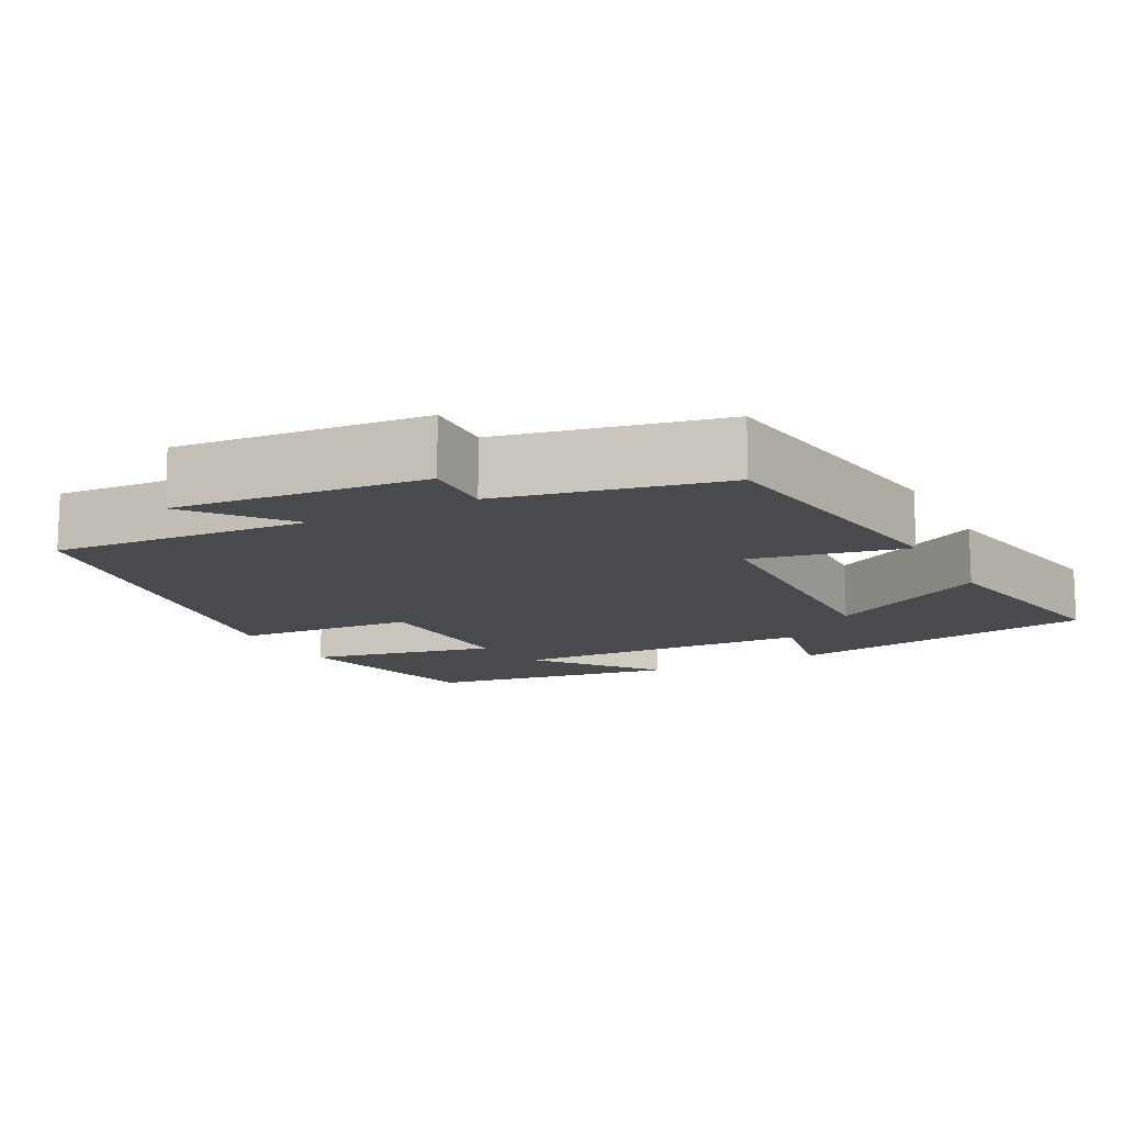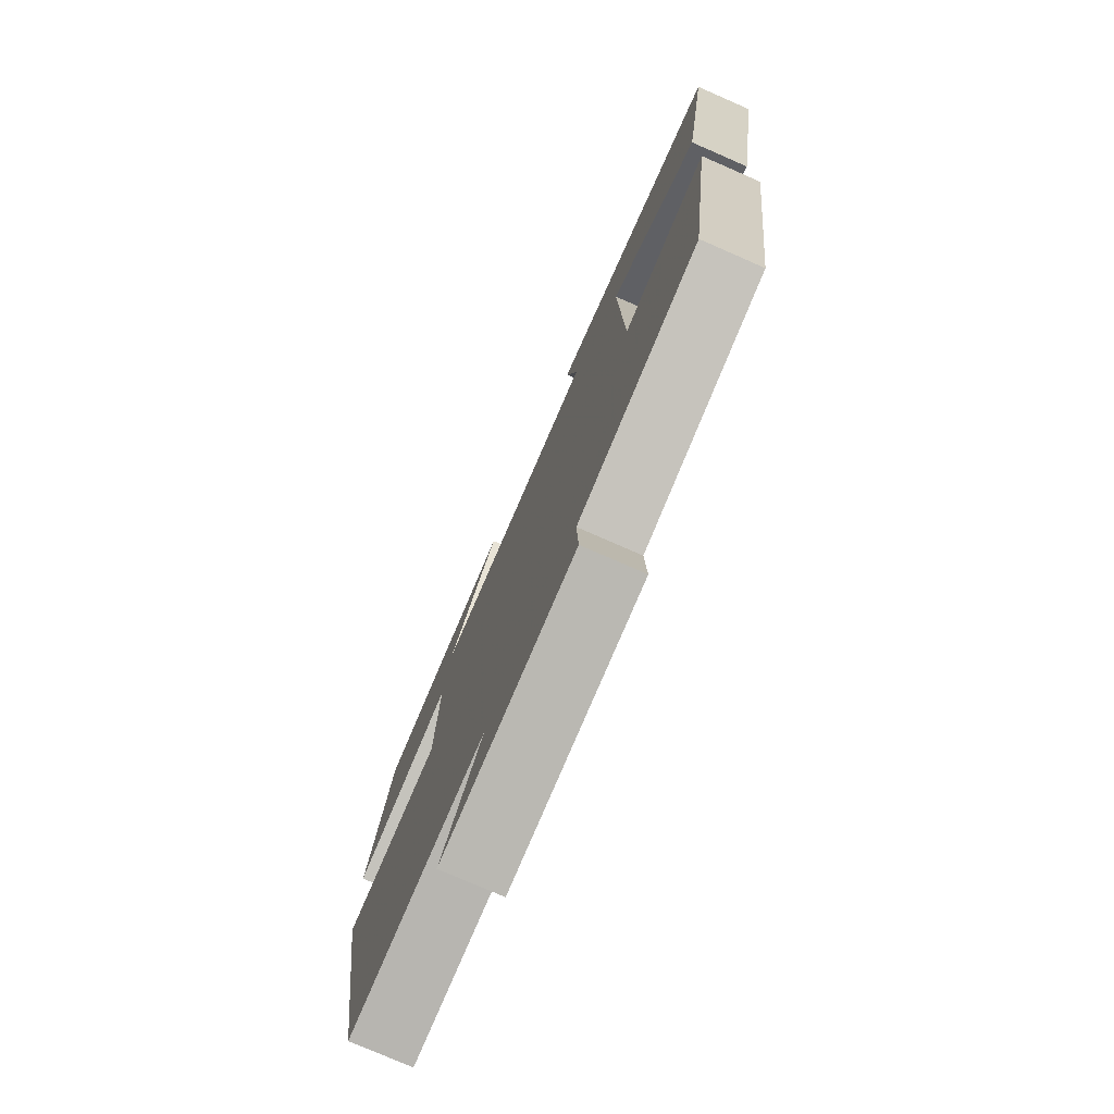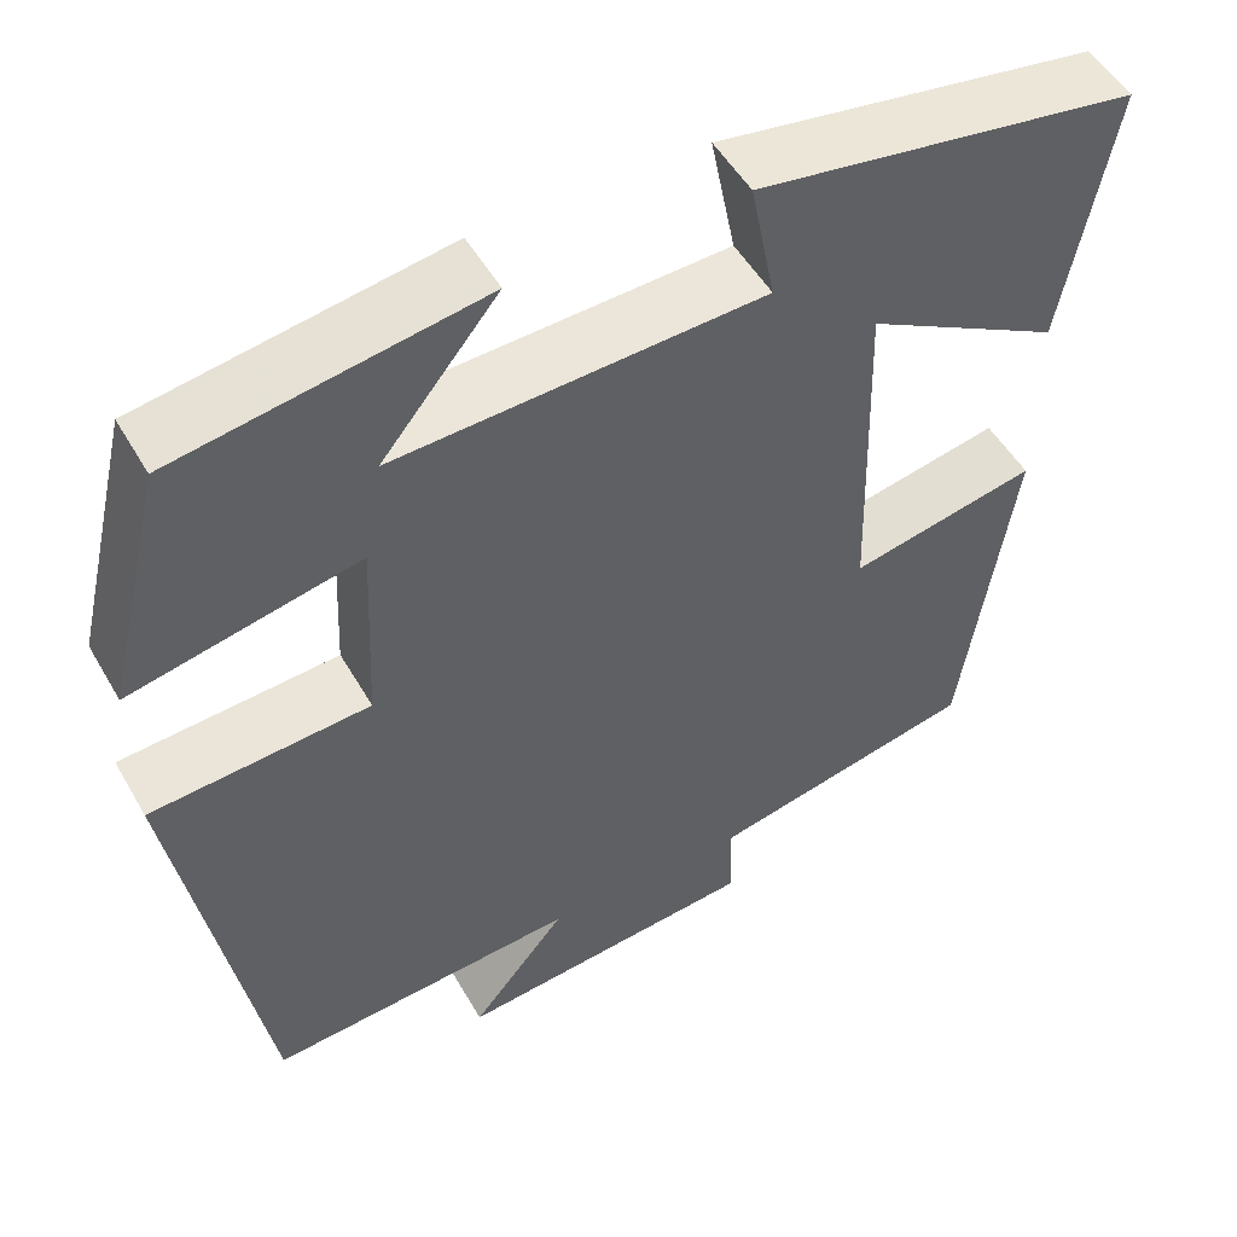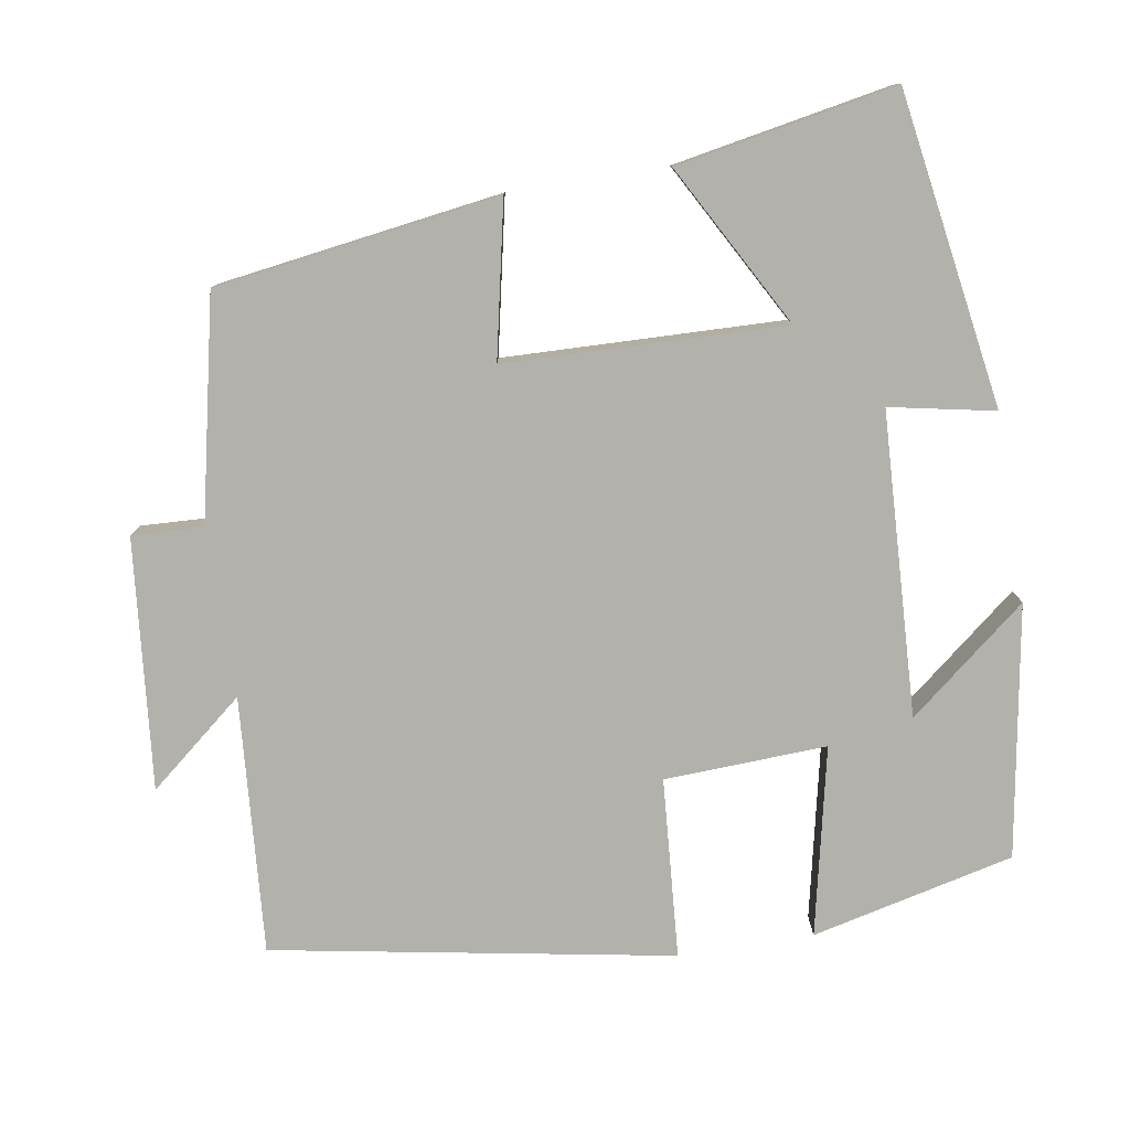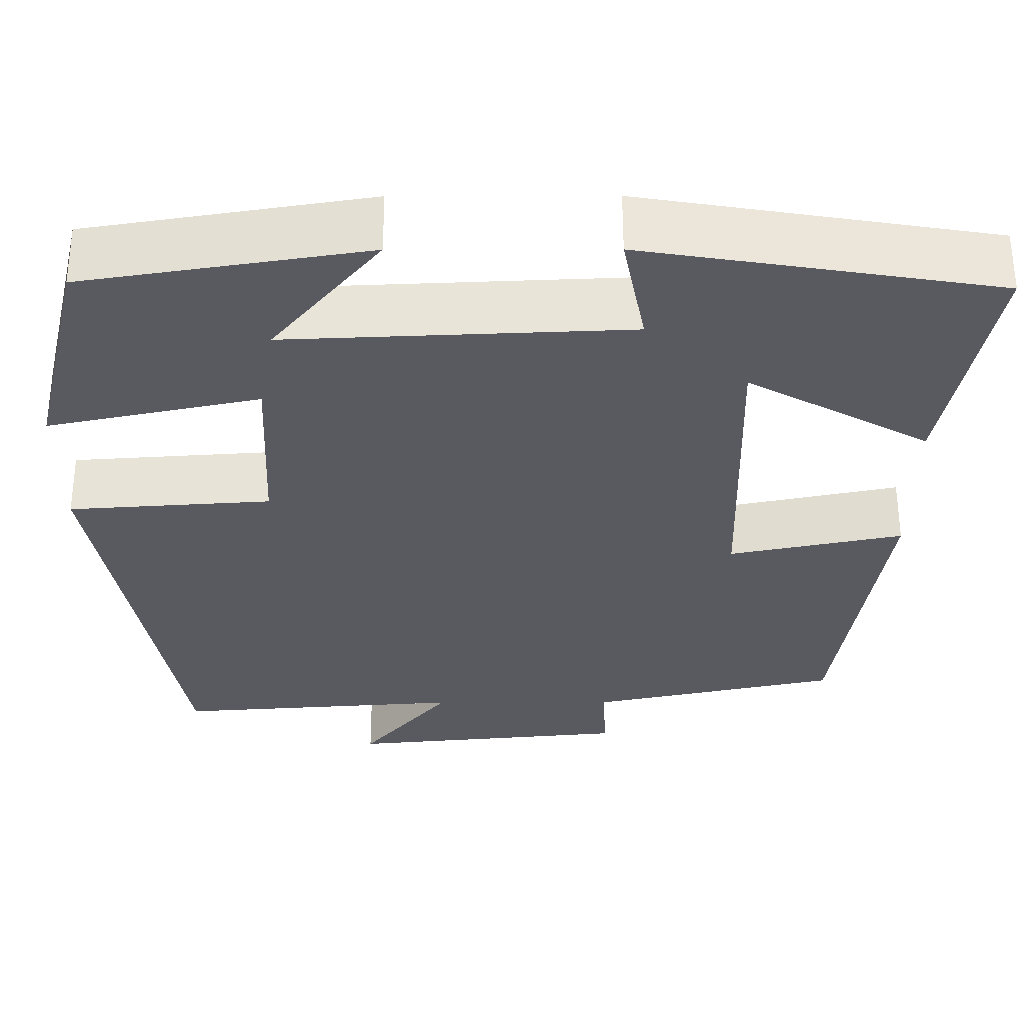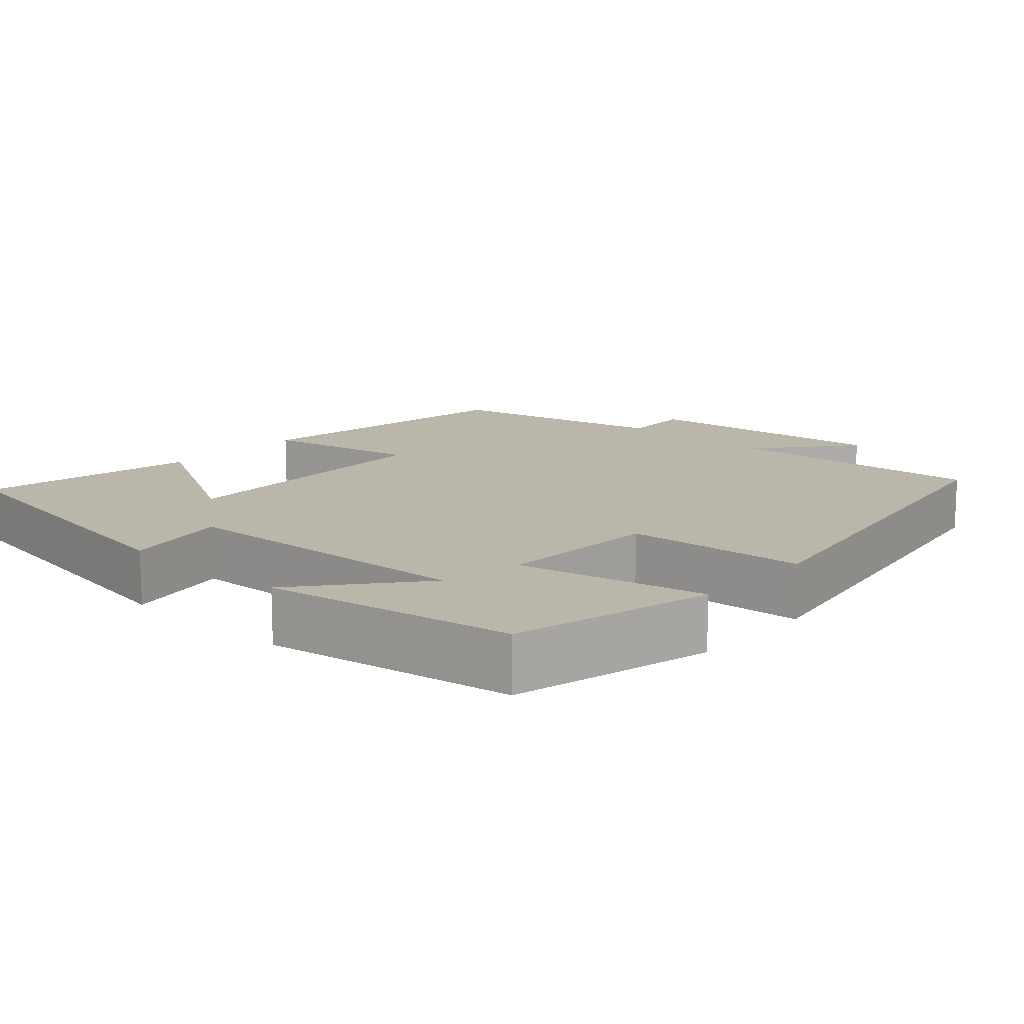
<metadata>
{"format":"obj","ext":"obj","renderer":"f3d","projection":"perspective","resolution":1024,"background":"white","views":[{"elev":-13.3,"azim":-152.3,"up":"+Y"},{"elev":-77.1,"azim":-113.6,"up":"+Z"},{"elev":51.2,"azim":150.8,"up":"+Z"},{"elev":-78.9,"azim":-80.9,"up":"+Y"},{"elev":58.1,"azim":179.9,"up":"+Z"},{"elev":14.0,"azim":42.3,"up":"+Y"}]}
</metadata>
<code>
v -0.554 0.07 0.433
v -0.141 0.07 0.5
v -0.168 0.07 0.362
v 0.232 0.07 0.344
v 0.105 0.07 0.5
v 0.436 0.07 0.446
v 0.5 0.07 0.179
v 0.252 0.07 0.232
v 0.262 0.07 0.018
v 0.5 0.07 0.001
v 0.408 0.07 -0.525
v 0.069 0.07 -0.5
v 0.173 0.07 -0.626
v -0.157 0.07 -0.594
v -0.153 0.07 -0.5
v -0.445 0.07 -0.437
v -0.5 0.07 -0.063
v -0.297 0.07 -0.105
v -0.287 0.07 0.263
v -0.5 0.07 0.145
v -0.554 0 0.433
v -0.141 0 0.5
v -0.168 0 0.362
v 0.232 0 0.344
v 0.105 0 0.5
v 0.436 0 0.446
v 0.5 0 0.179
v 0.252 0 0.232
v 0.262 0 0.018
v 0.5 0 0.001
v 0.408 0 -0.525
v 0.069 0 -0.5
v 0.173 0 -0.626
v -0.157 0 -0.594
v -0.153 0 -0.5
v -0.445 0 -0.437
v -0.5 0 -0.063
v -0.297 0 -0.105
v -0.287 0 0.263
v -0.5 0 0.145
f 19 20 1 2
f 18 19 2 3
f 15 16 17 18
f 15 18 3 4
f 12 13 14 15
f 12 15 4
f 9 10 11 12
f 8 9 12 4
f 7 8 4
f 4 5 6 7
f 22 21 40 39
f 23 22 39 38
f 38 37 36 35
f 24 23 38 35
f 35 34 33 32
f 24 35 32
f 32 31 30 29
f 24 32 29 28
f 24 28 27
f 27 26 25 24
f 1 21 22 2
f 2 22 23 3
f 3 23 24 4
f 4 24 25 5
f 5 25 26 6
f 6 26 27 7
f 7 27 28 8
f 8 28 29 9
f 9 29 30 10
f 10 30 31 11
f 11 31 32 12
f 12 32 33 13
f 13 33 34 14
f 14 34 35 15
f 15 35 36 16
f 16 36 37 17
f 17 37 38 18
f 18 38 39 19
f 19 39 40 20
f 20 40 21 1

</code>
